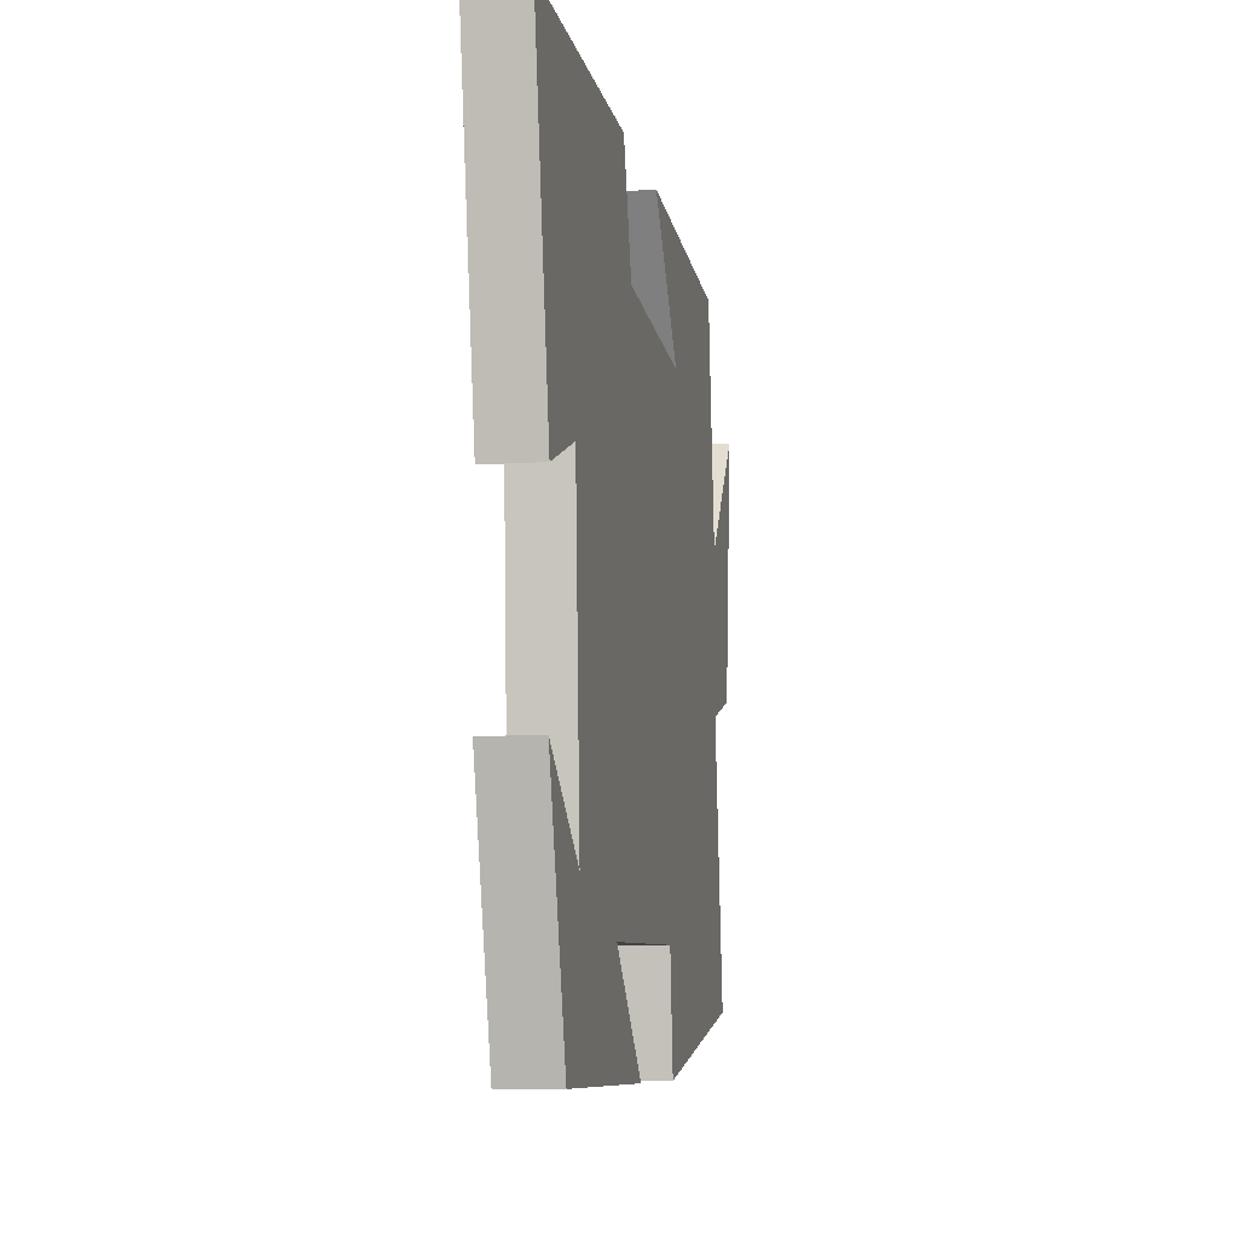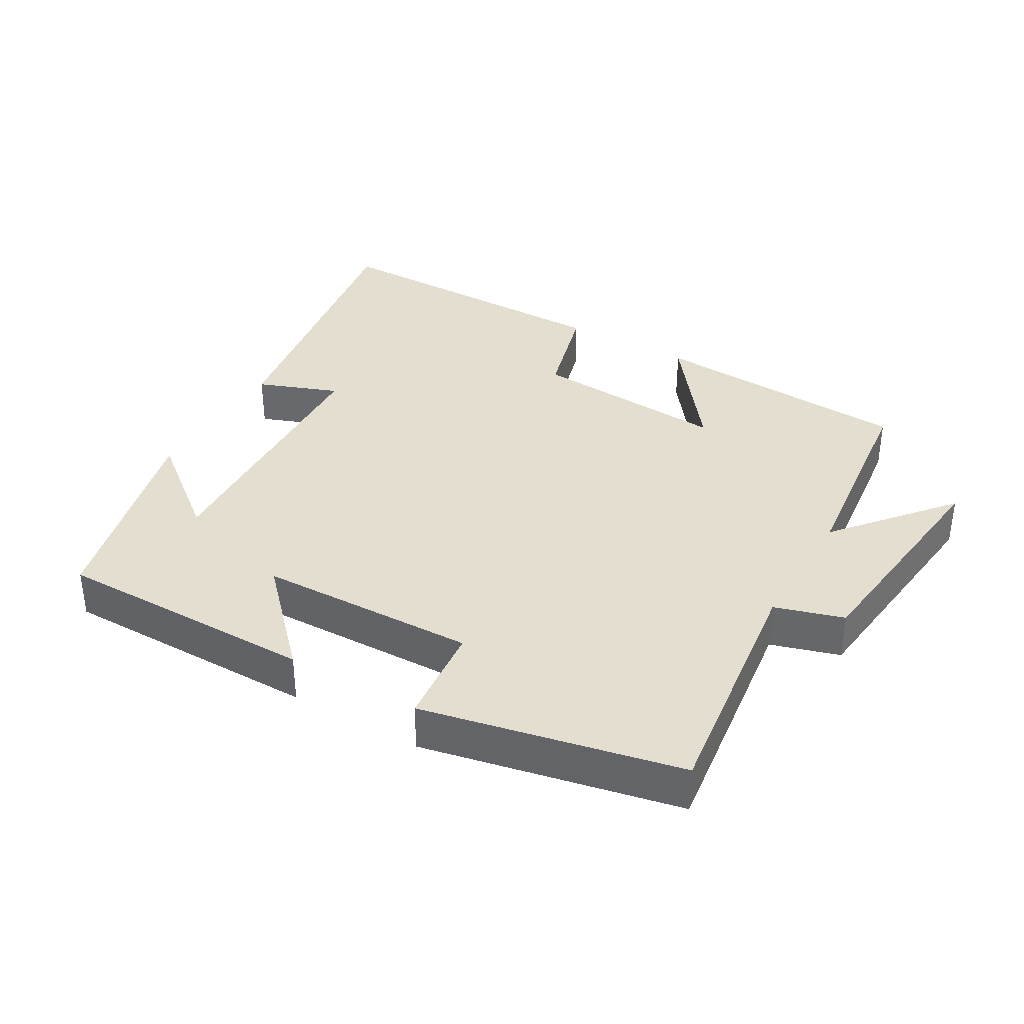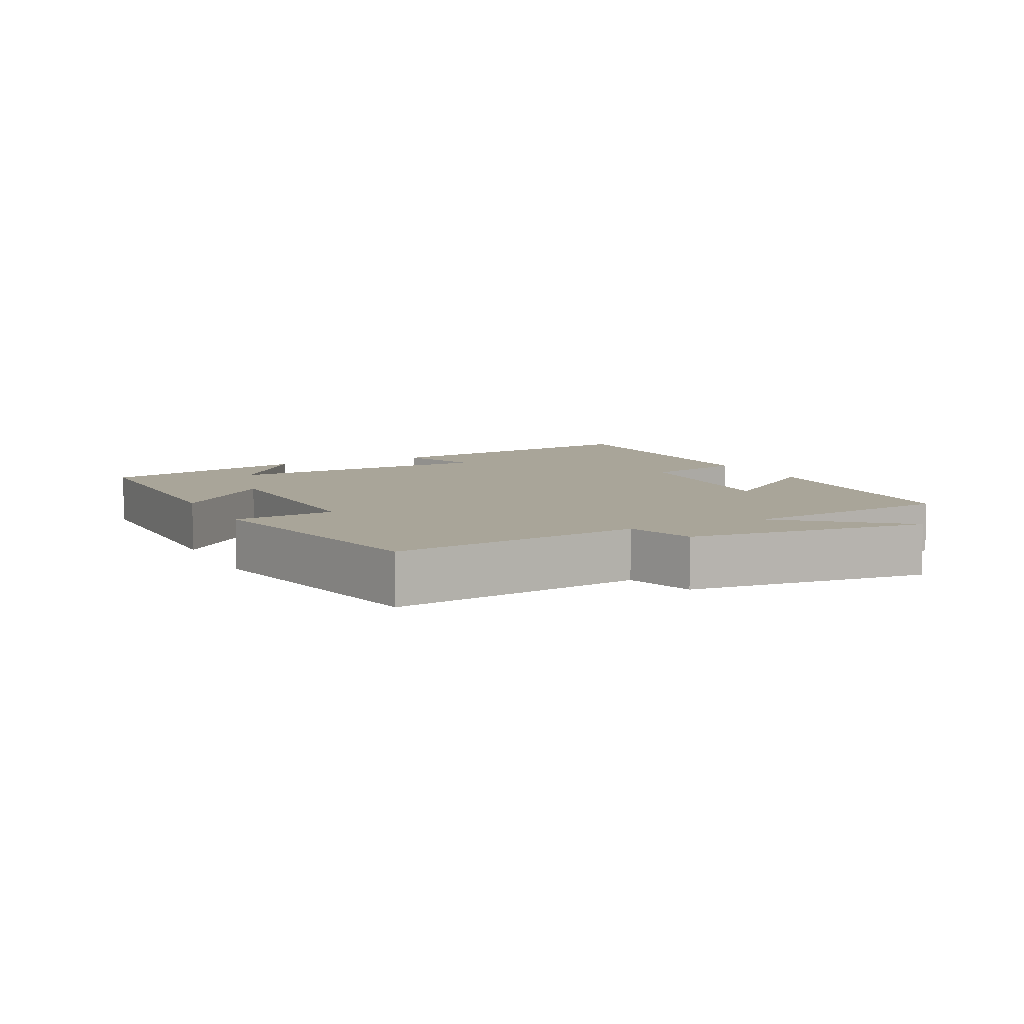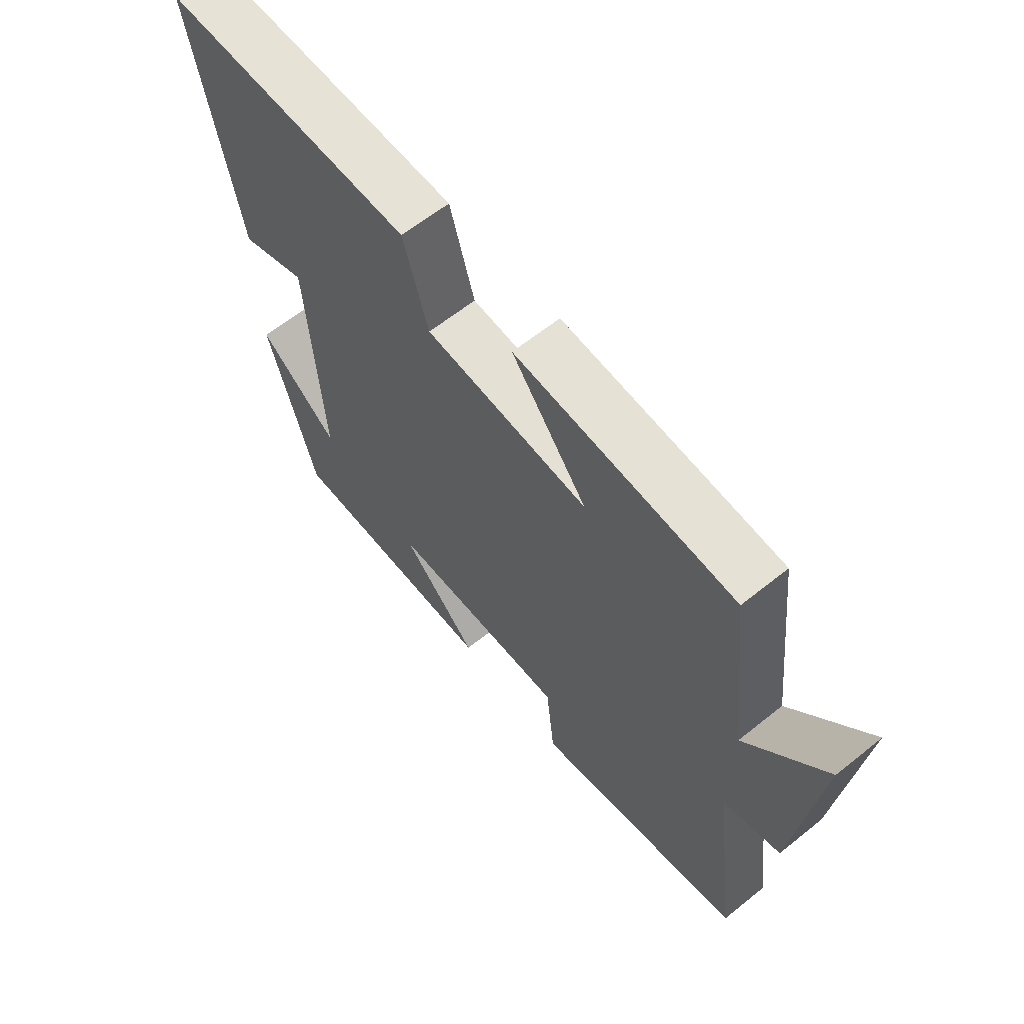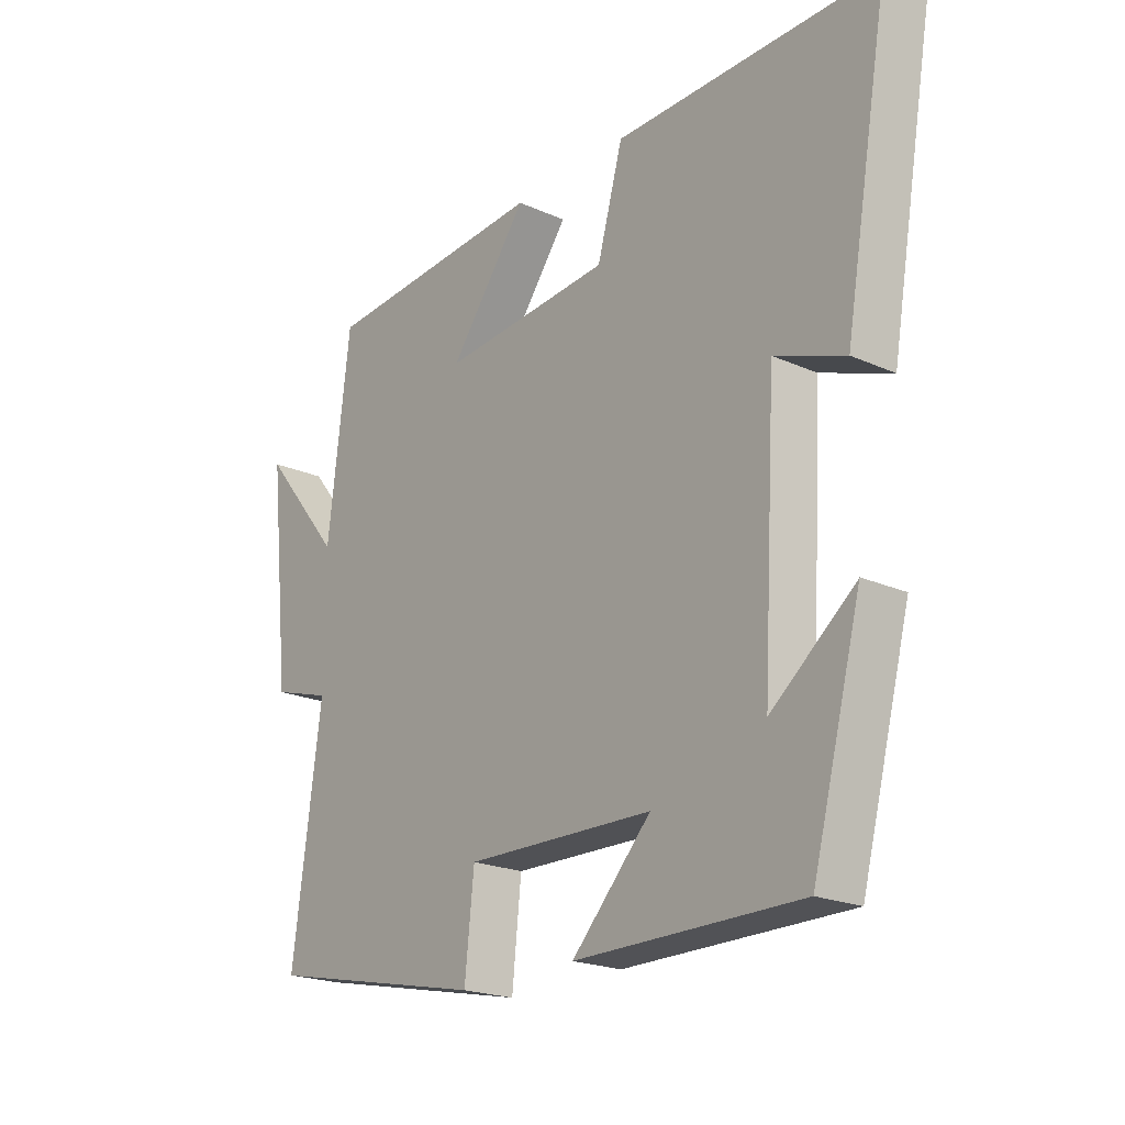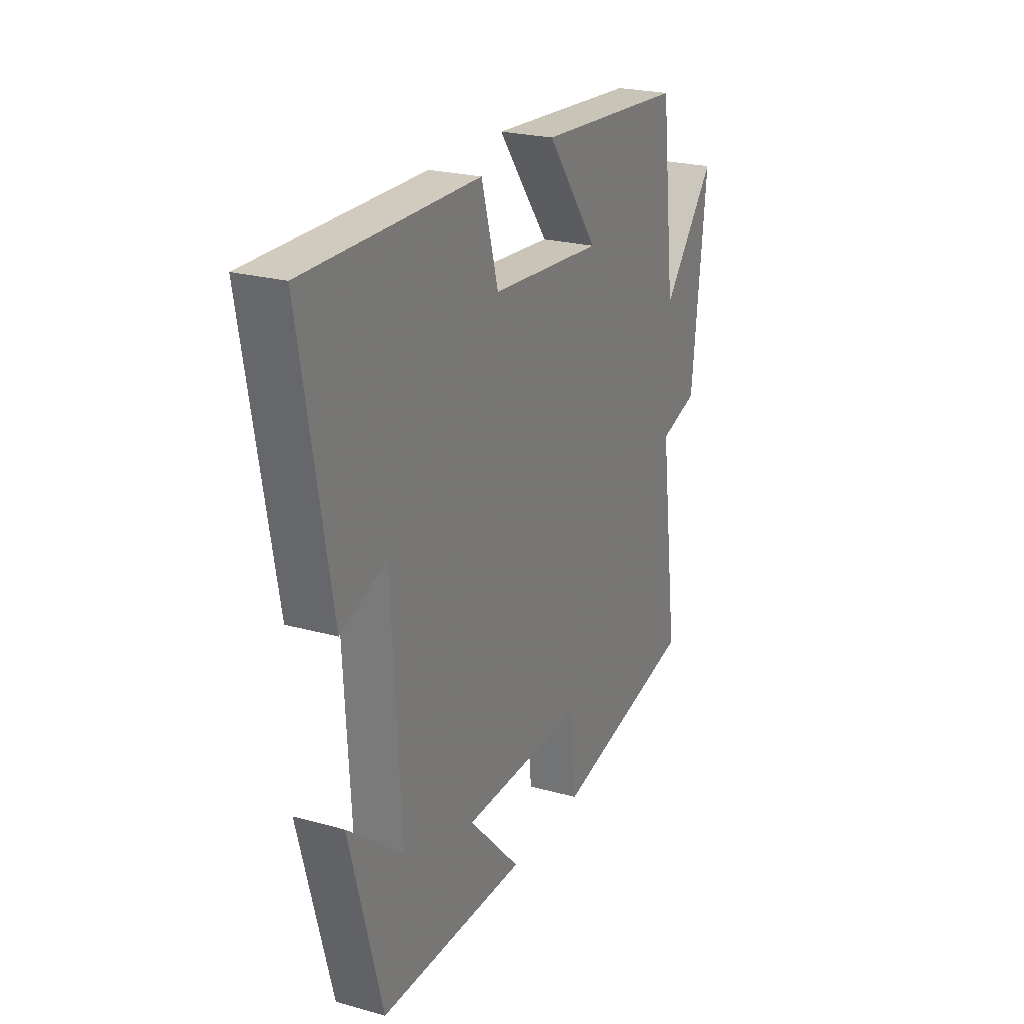
<metadata>
{"format":"obj","ext":"obj","renderer":"f3d","projection":"perspective","resolution":1024,"background":"white","views":[{"elev":-8.7,"azim":100.6,"up":"+Z"},{"elev":35.8,"azim":-149.7,"up":"+Y"},{"elev":7.4,"azim":-116.5,"up":"+Y"},{"elev":62.7,"azim":-129.1,"up":"+Z"},{"elev":-21.2,"azim":51.6,"up":"+Z"},{"elev":23.5,"azim":115.1,"up":"+Z"}]}
</metadata>
<code>
v -0.462 0.07 0.474
v -0.074 0.07 0.5
v -0.208 0.07 0.323
v 0.084 0.07 0.345
v 0.128 0.07 0.5
v 0.577 0.07 0.502
v 0.5 0.07 0.065
v 0.381 0.07 0.11
v 0.357 0.07 -0.298
v 0.5 0.07 -0.185
v 0.416 0.07 -0.5
v 0.031 0.07 -0.5
v 0.167 0.07 -0.358
v -0.155 0.07 -0.35
v -0.171 0.07 -0.5
v -0.549 0.07 -0.42
v -0.5 0.07 -0.054
v -0.601 0.07 -0.023
v -0.639 0.07 0.327
v -0.5 0.07 0.158
v -0.462 0 0.474
v -0.074 0 0.5
v -0.208 0 0.323
v 0.084 0 0.345
v 0.128 0 0.5
v 0.577 0 0.502
v 0.5 0 0.065
v 0.381 0 0.11
v 0.357 0 -0.298
v 0.5 0 -0.185
v 0.416 0 -0.5
v 0.031 0 -0.5
v 0.167 0 -0.358
v -0.155 0 -0.35
v -0.171 0 -0.5
v -0.549 0 -0.42
v -0.5 0 -0.054
v -0.601 0 -0.023
v -0.639 0 0.327
v -0.5 0 0.158
f 17 18 19 20
f 17 20 1 2
f 14 15 16 17
f 13 14 17
f 11 12 13
f 9 10 11
f 9 11 13
f 8 9 13 17
f 4 5 6 7
f 4 7 8
f 3 4 8 17
f 2 3 17
f 40 39 38 37
f 22 21 40 37
f 37 36 35 34
f 37 34 33
f 33 32 31
f 31 30 29
f 33 31 29
f 37 33 29 28
f 27 26 25 24
f 28 27 24
f 37 28 24 23
f 37 23 22
f 1 21 22 2
f 2 22 23 3
f 3 23 24 4
f 4 24 25 5
f 5 25 26 6
f 6 26 27 7
f 7 27 28 8
f 8 28 29 9
f 9 29 30 10
f 10 30 31 11
f 11 31 32 12
f 12 32 33 13
f 13 33 34 14
f 14 34 35 15
f 15 35 36 16
f 16 36 37 17
f 17 37 38 18
f 18 38 39 19
f 19 39 40 20
f 20 40 21 1

</code>
